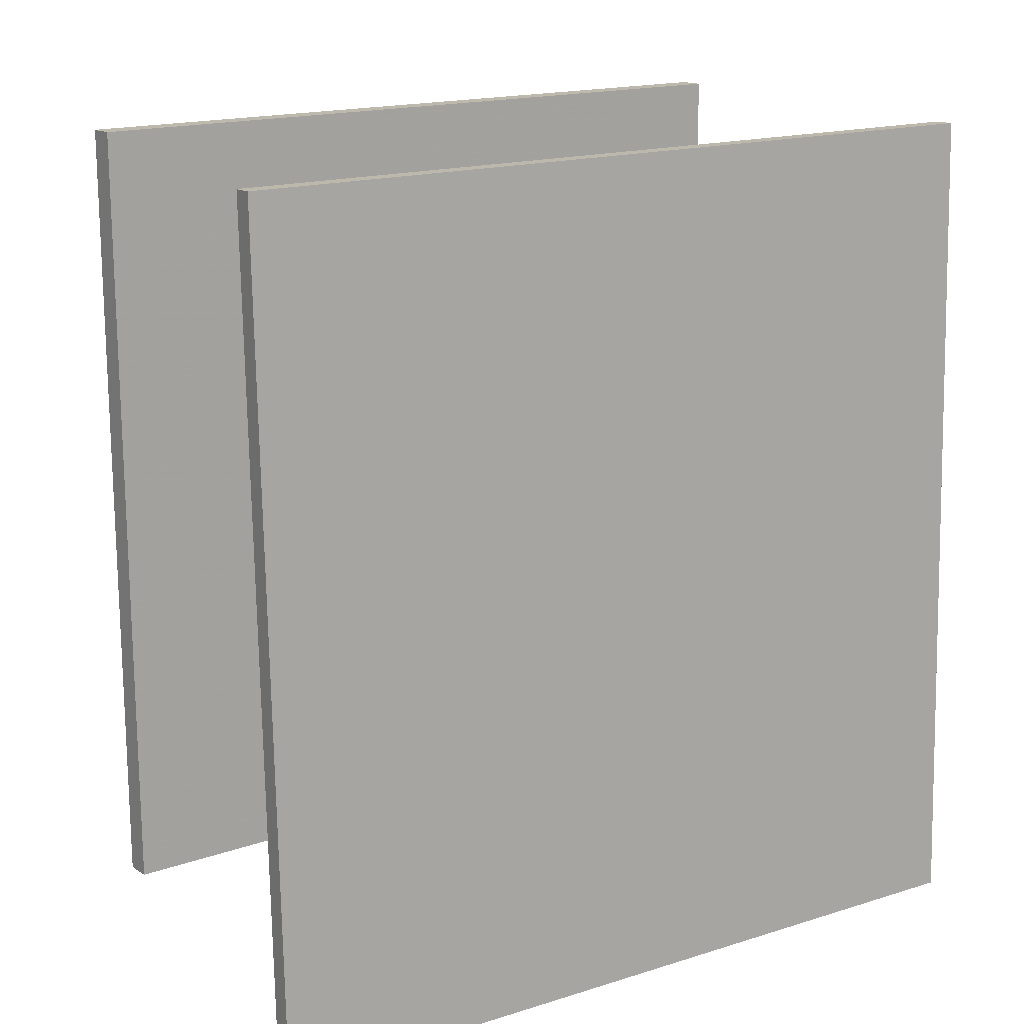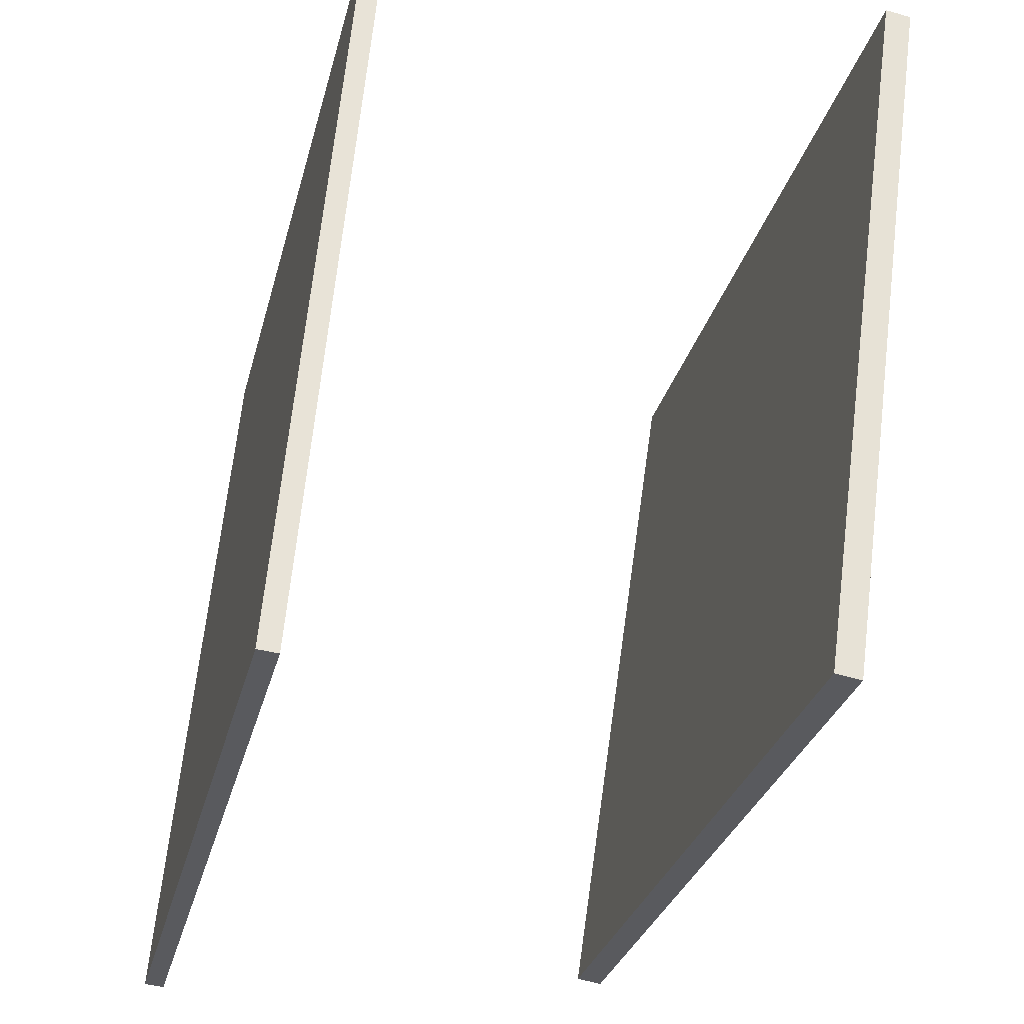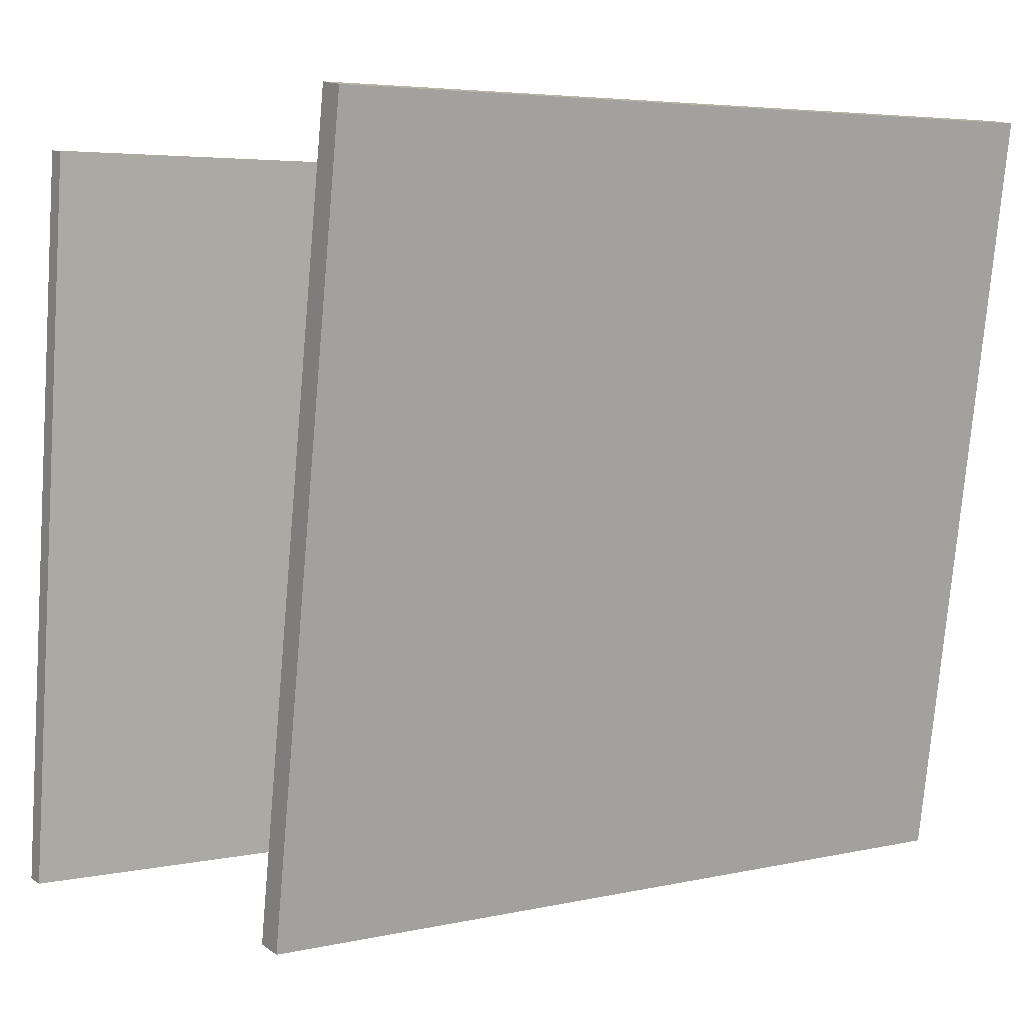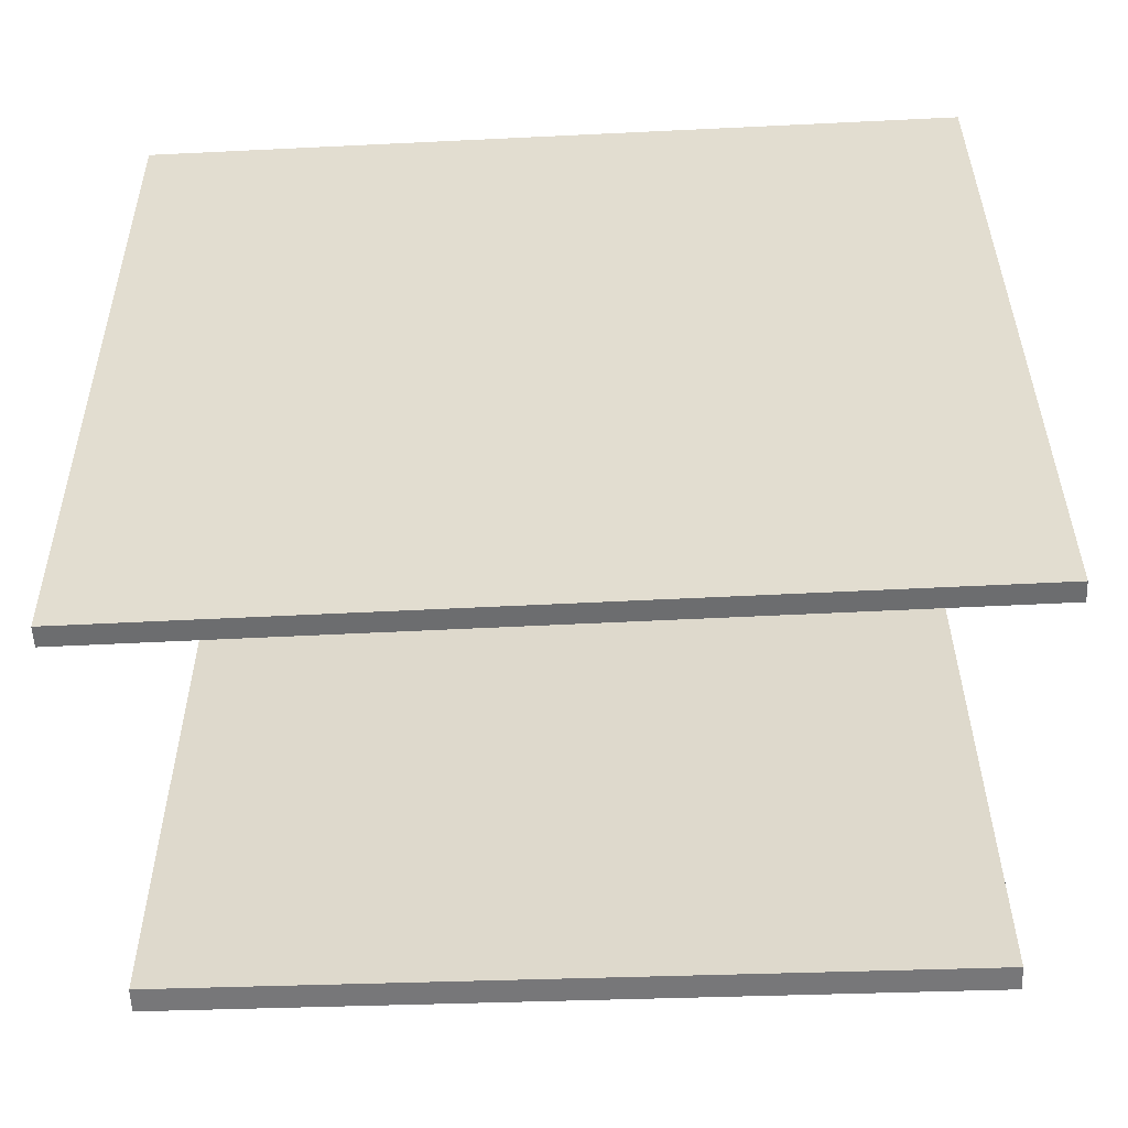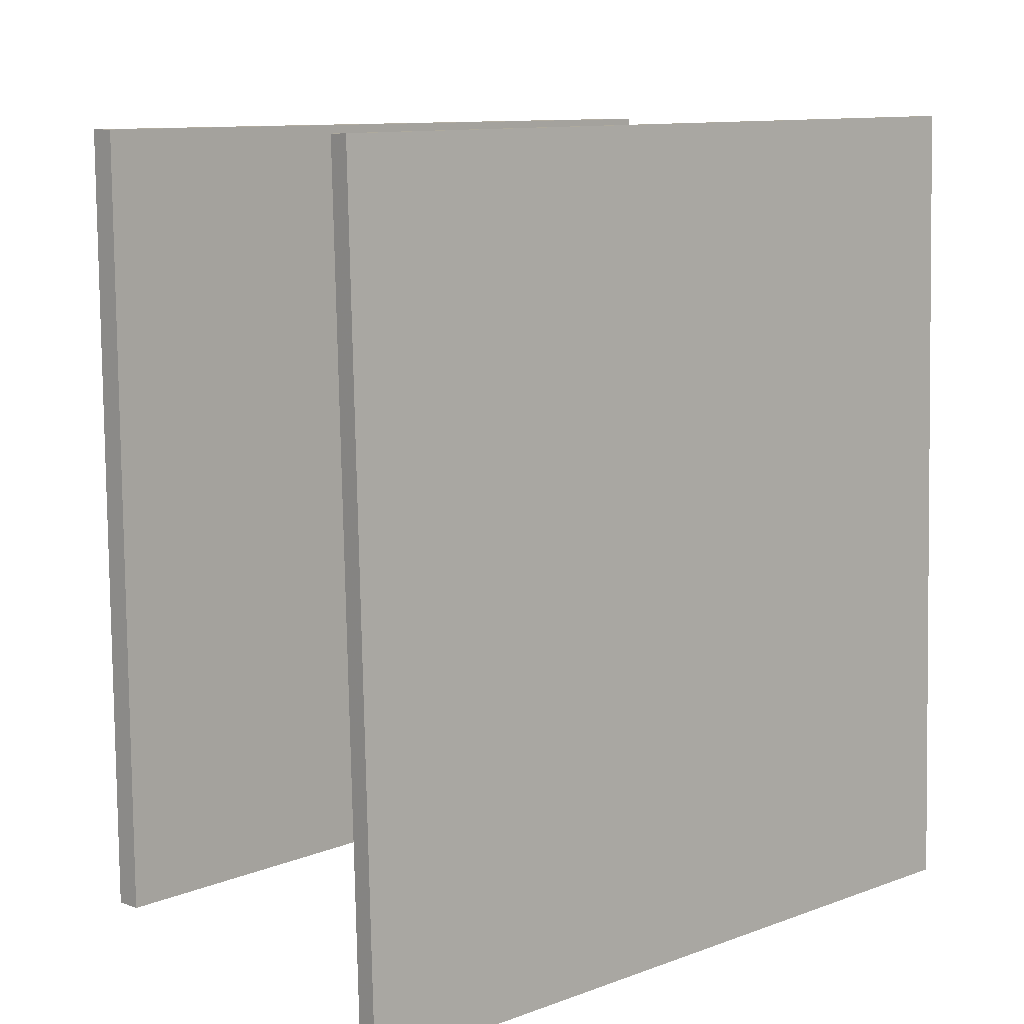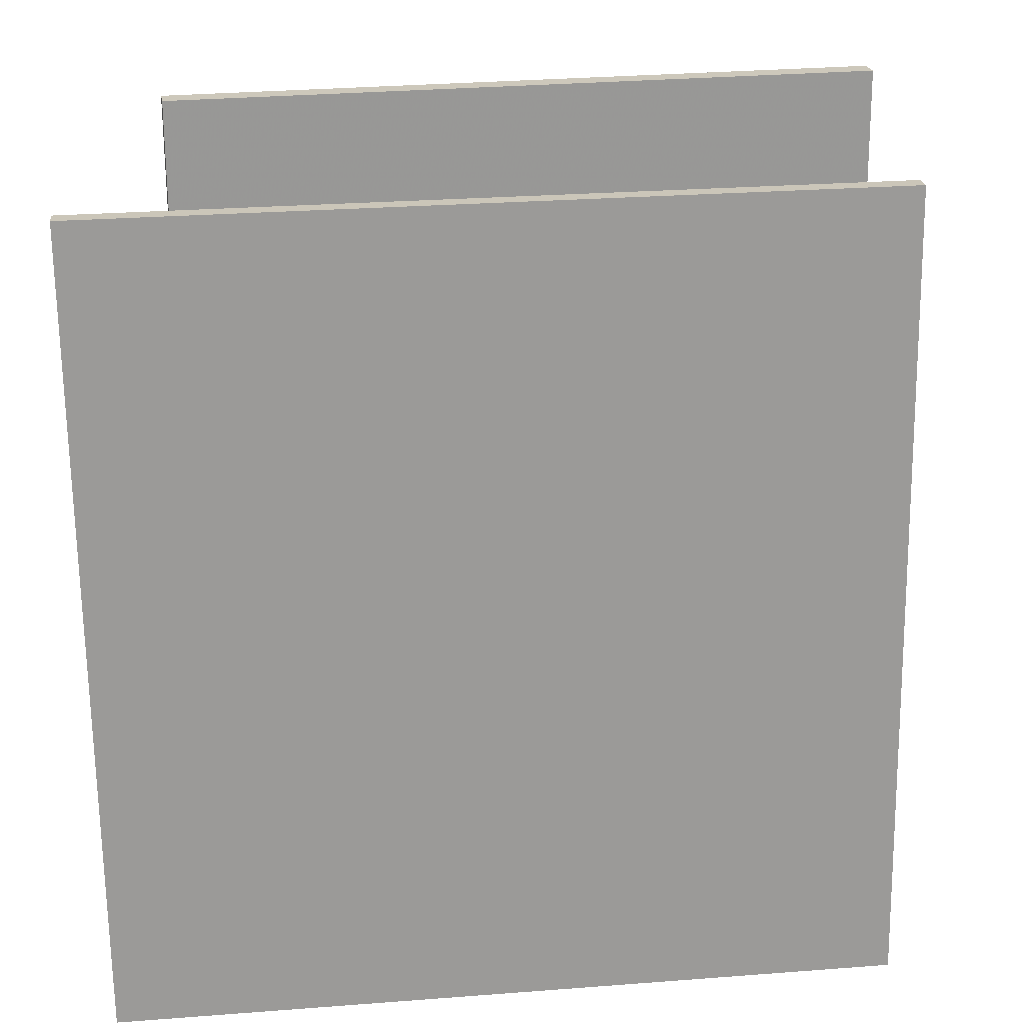
<metadata>
{"format":"obj","ext":"obj","renderer":"f3d","projection":"perspective","resolution":1024,"background":"white","views":[{"elev":15.4,"azim":-118.1,"up":"+Y"},{"elev":-29.8,"azim":-14.6,"up":"+Z"},{"elev":5.6,"azim":54.6,"up":"+Z"},{"elev":-48.9,"azim":-88.3,"up":"+Z"},{"elev":9.8,"azim":-127.8,"up":"+Y"},{"elev":22.1,"azim":-91.7,"up":"+Y"}]}
</metadata>
<code>
v 0.2578 0.4146 -0.3758
v 0.2311 0.4147 -0.3719
v 0.3726 0.4187 0.4113
v 0.3459 0.4188 0.4152
v 0.256 -0.4075 -0.3712
v 0.2293 -0.4074 -0.3673
v 0.3708 -0.4034 0.4158
v 0.344 -0.4033 0.4197
f 1.0 7.0 5.0
f 1.0 3.0 7.0
f 1.0 4.0 3.0
f 1.0 2.0 4.0
f 3.0 8.0 7.0
f 3.0 4.0 8.0
f 5.0 7.0 8.0
f 5.0 8.0 6.0
f 1.0 5.0 6.0
f 1.0 6.0 2.0
f 2.0 6.0 8.0
f 2.0 8.0 4.0
v -0.2799 -0.41 -0.4091
v -0.211 -0.4011 0.3834
v -0.2659 0.4181 -0.4197
v -0.197 0.427 0.3729
v -0.2595 -0.4104 -0.4109
v -0.1905 -0.4015 0.3816
v -0.2455 0.4177 -0.4214
v -0.1765 0.4266 0.3711
f 9.0 15.0 13.0
f 9.0 11.0 15.0
f 9.0 12.0 11.0
f 9.0 10.0 12.0
f 11.0 16.0 15.0
f 11.0 12.0 16.0
f 13.0 15.0 16.0
f 13.0 16.0 14.0
f 9.0 13.0 14.0
f 9.0 14.0 10.0
f 10.0 14.0 16.0
f 10.0 16.0 12.0

</code>
